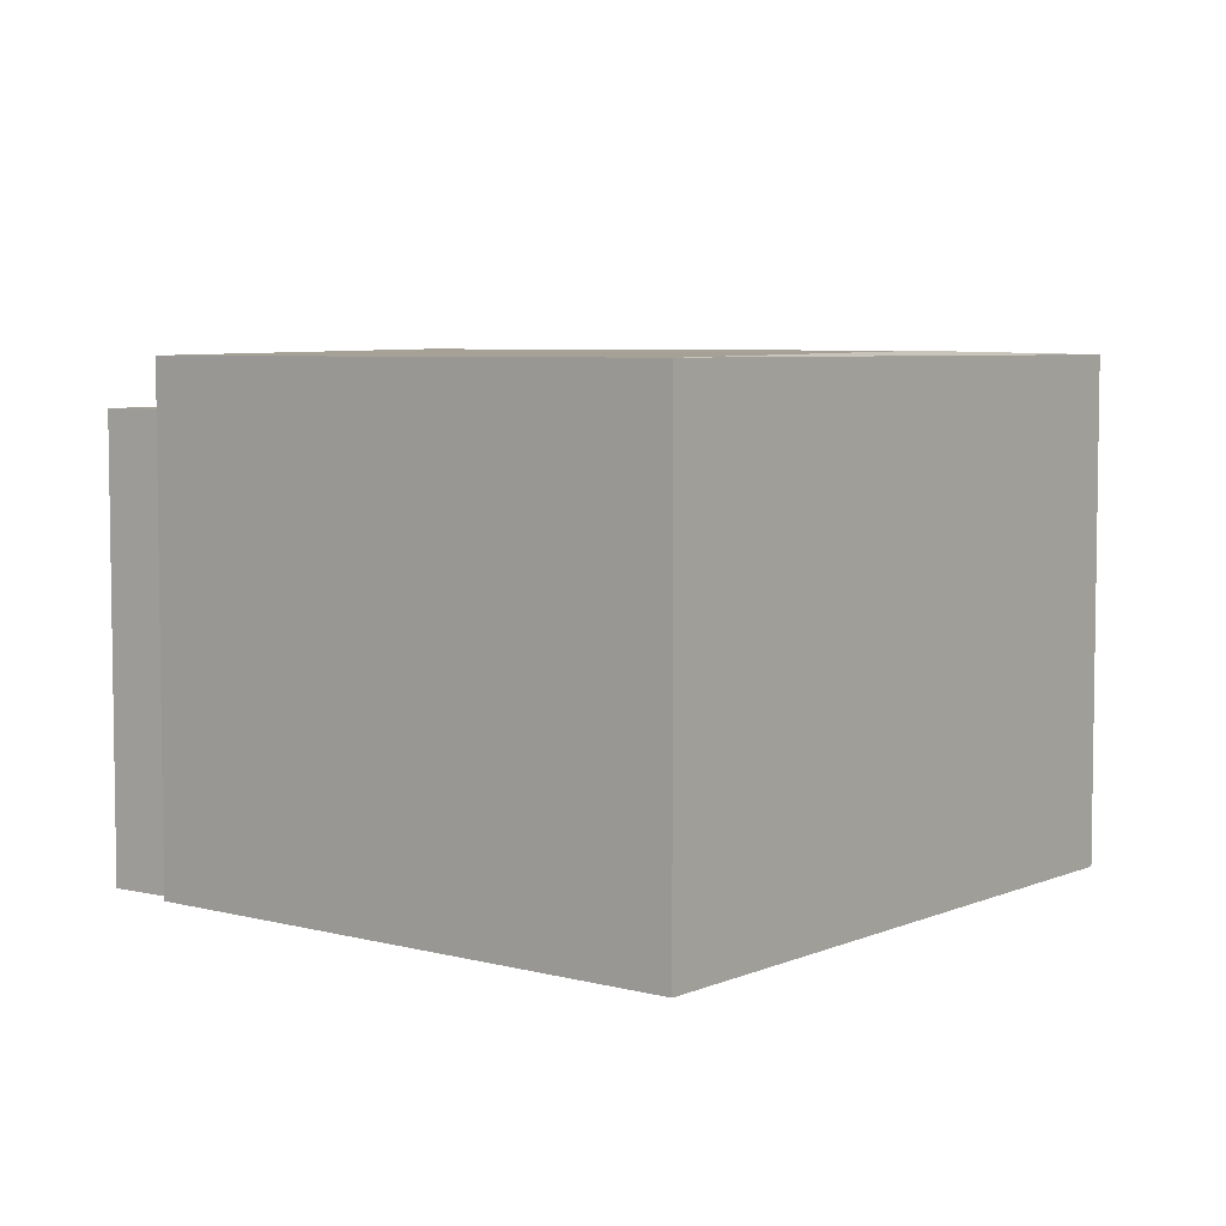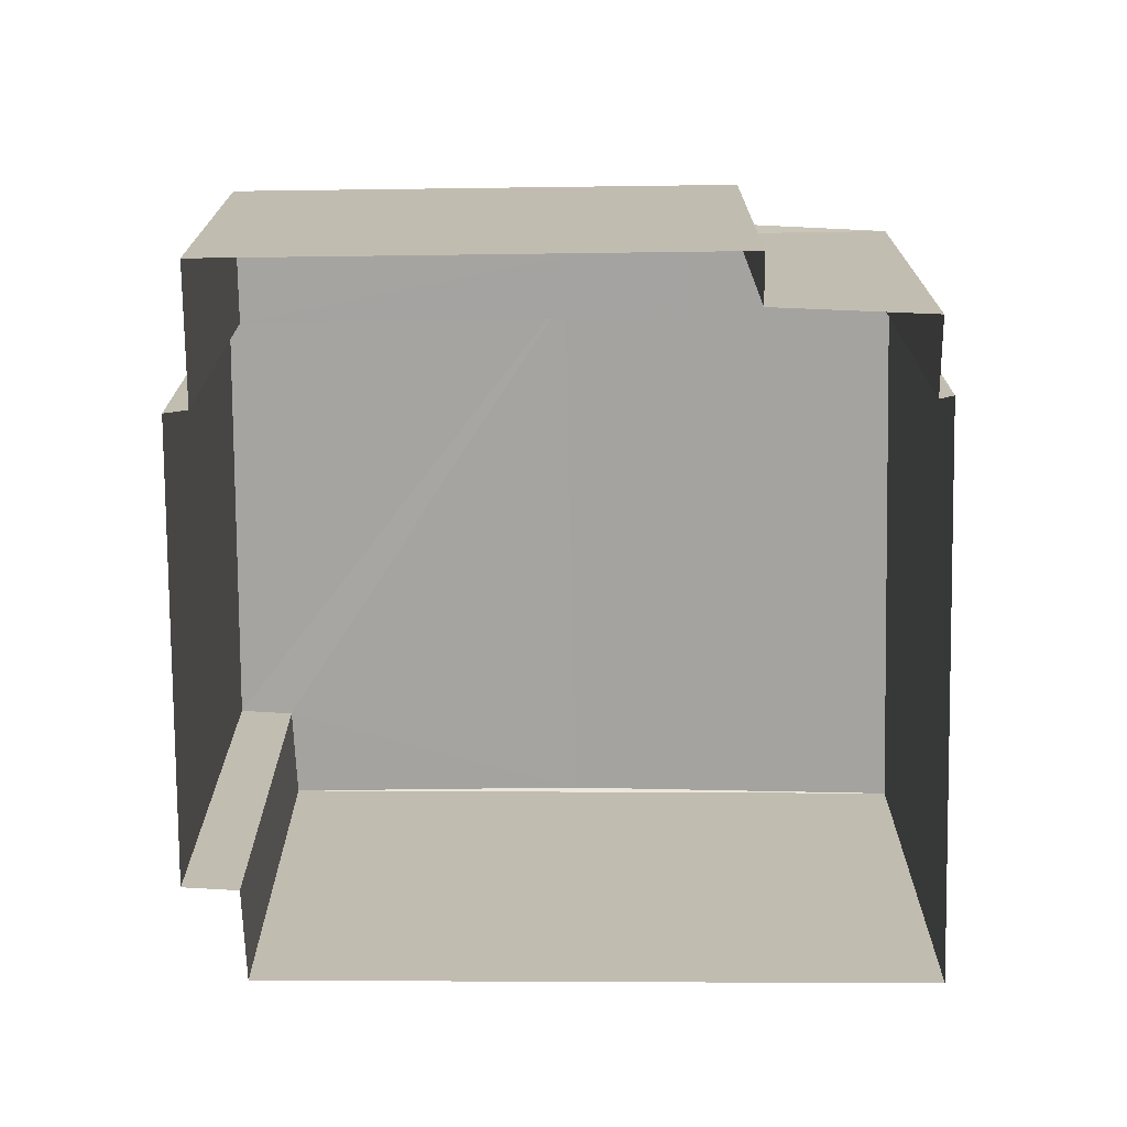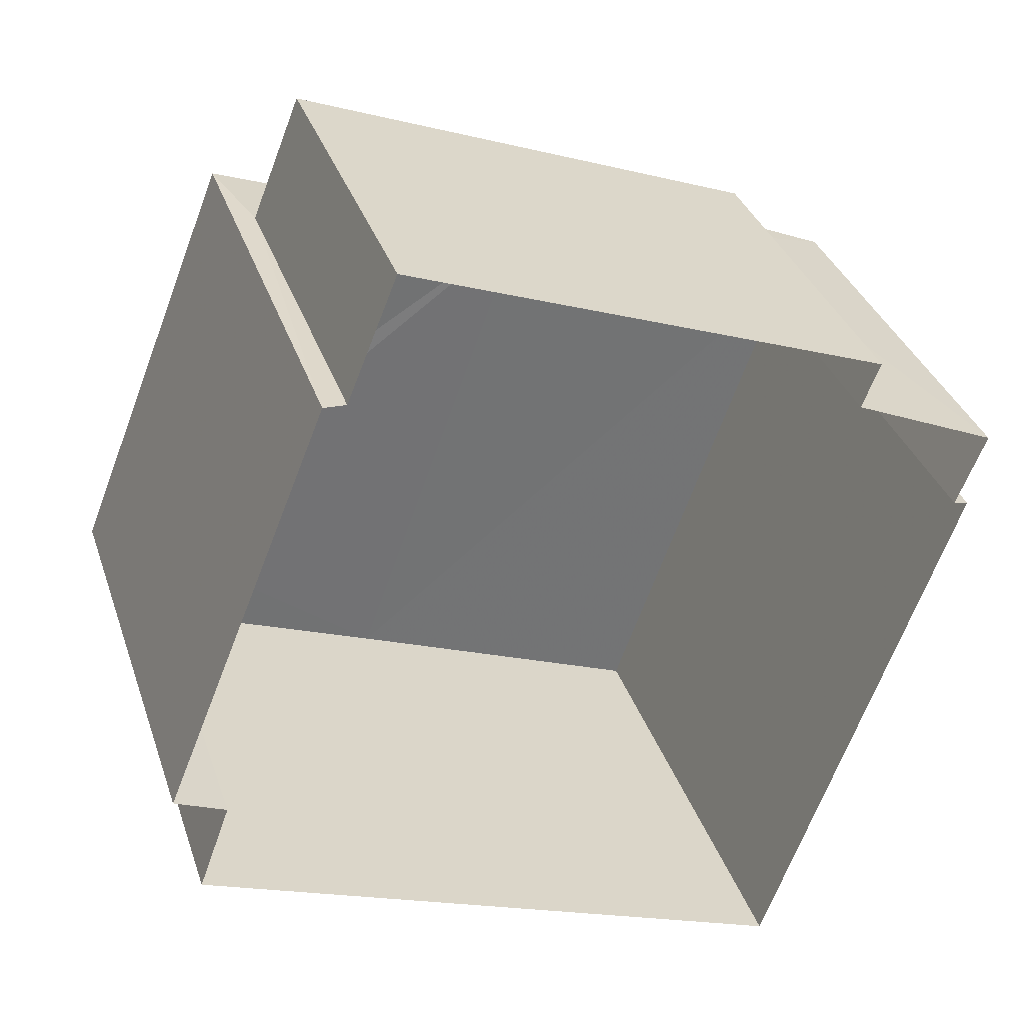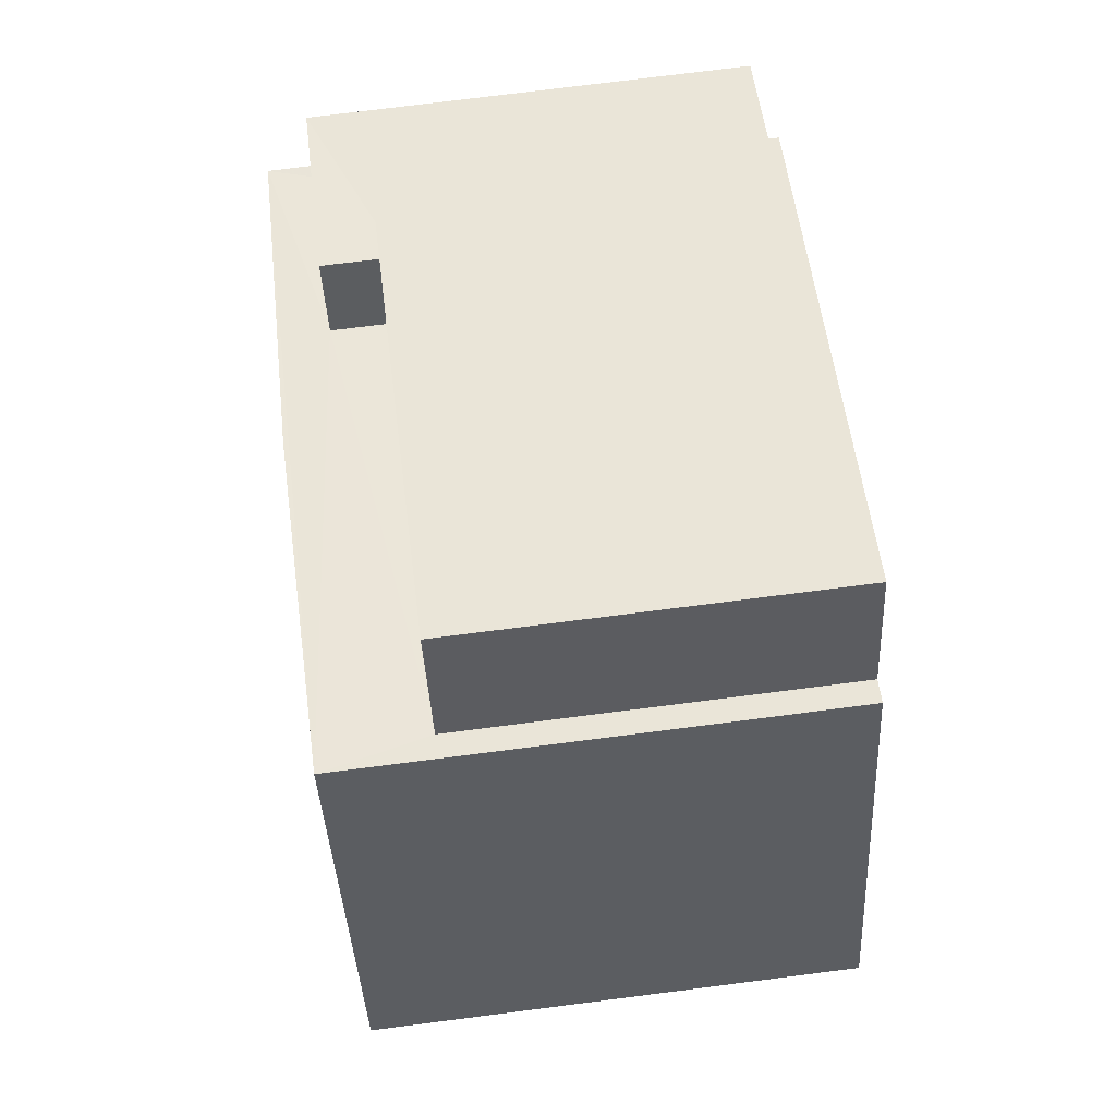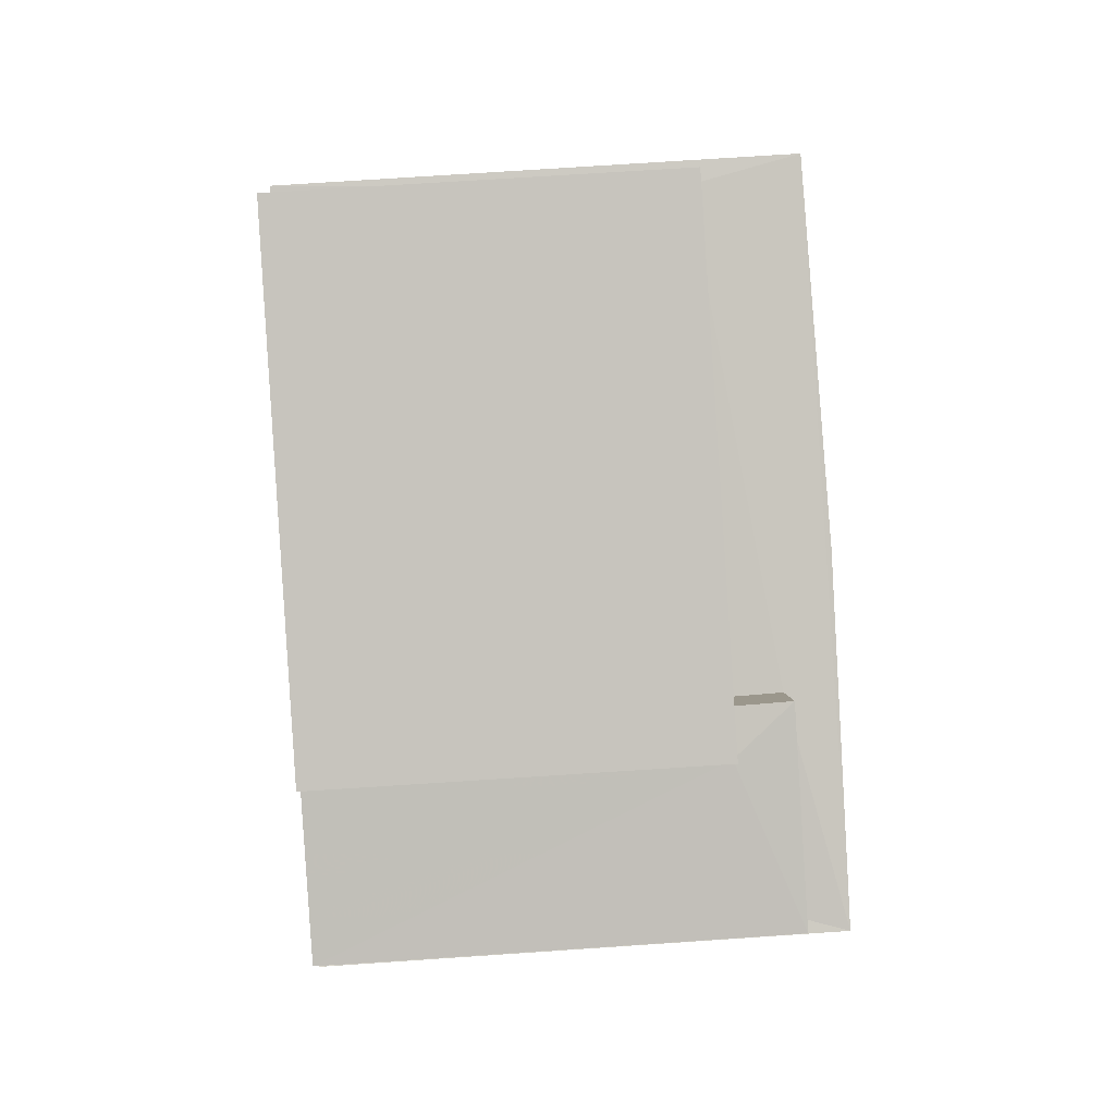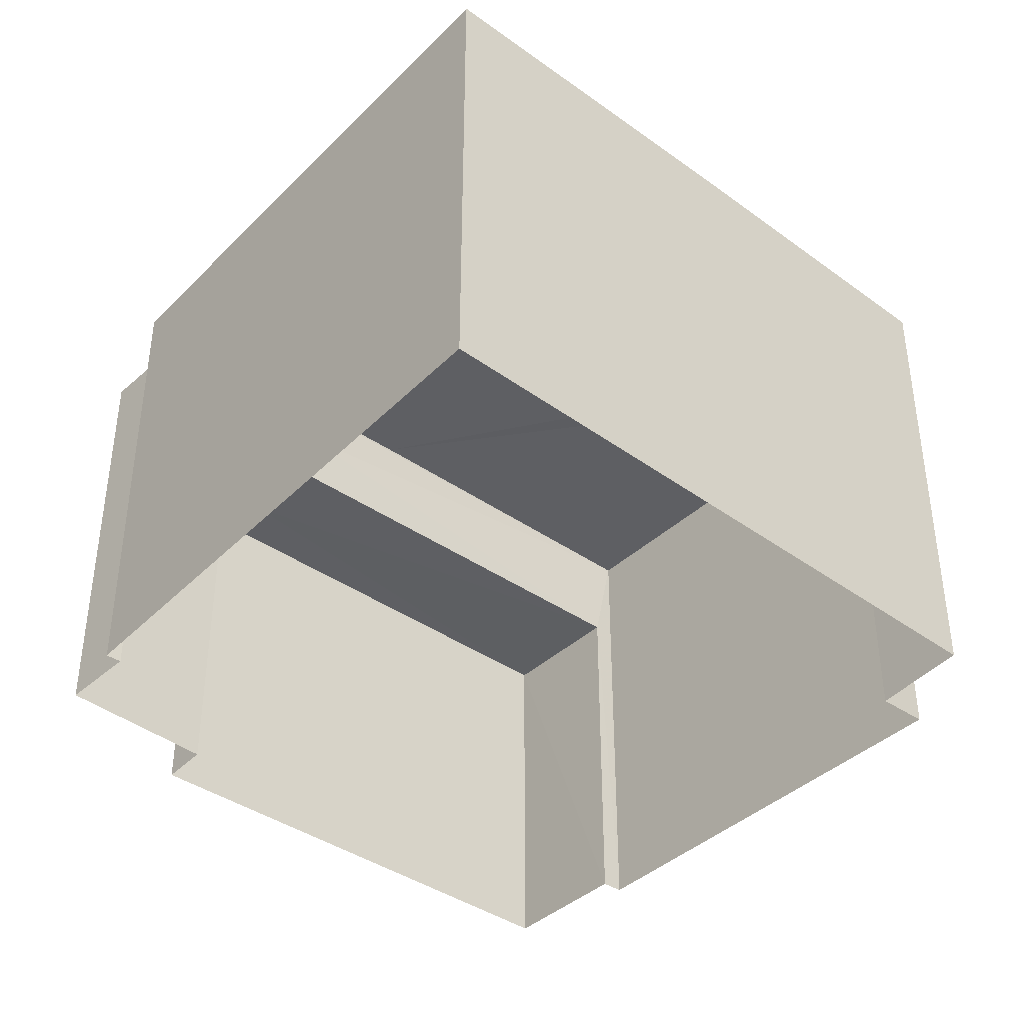
<metadata>
{"format":"obj","ext":"obj","renderer":"f3d","projection":"perspective","resolution":1024,"background":"white","views":[{"elev":5.6,"azim":-30.8,"up":"+Z"},{"elev":-73.2,"azim":-158.7,"up":"+Z"},{"elev":34.5,"azim":162.4,"up":"+Y"},{"elev":74.0,"azim":82.7,"up":"+Y"},{"elev":70.1,"azim":-93.9,"up":"+Y"},{"elev":-40.6,"azim":-20.1,"up":"+Z"}]}
</metadata>
<code>
v 1.229e+05 7.858e+05 15.3
v 1.229e+05 7.858e+05 15.3
v 1.229e+05 7.858e+05 15.3
v 1.229e+05 7.858e+05 15.3
v 1.229e+05 7.858e+05 15.3
v 1.229e+05 7.858e+05 15.3
v 1.229e+05 7.858e+05 15.3
v 1.229e+05 7.858e+05 15.3
v 1.229e+05 7.858e+05 15.3
v 1.229e+05 7.858e+05 15.3
v 1.229e+05 7.858e+05 15.3
v 1.229e+05 7.858e+05 15.3
v 1.229e+05 7.858e+05 22.82
v 1.229e+05 7.858e+05 22.82
v 1.229e+05 7.858e+05 22.82
v 1.229e+05 7.858e+05 22.82
v 1.229e+05 7.858e+05 21.83
v 1.229e+05 7.858e+05 21.83
v 1.229e+05 7.858e+05 21.83
v 1.229e+05 7.858e+05 21.83
v 1.229e+05 7.858e+05 21.83
v 1.229e+05 7.858e+05 21.83
v 1.229e+05 7.858e+05 23.63
v 1.229e+05 7.858e+05 23.72
v 1.229e+05 7.858e+05 23.63
v 1.229e+05 7.858e+05 23.72
v 1.229e+05 7.858e+05 23.63
v 1.229e+05 7.858e+05 23.63
v 1.229e+05 7.858e+05 23.63
v 1.229e+05 7.858e+05 23.63
f 1 2 3
f 3 4 5
f 1 6 7
f 6 8 7
f 9 10 5
f 11 12 10
f 10 12 6
f 10 1 3
f 10 3 5
f 10 6 1
f 13 14 15
f 13 16 14
f 17 18 19
f 17 19 20
f 19 21 20
f 19 22 21
f 23 24 25
f 25 24 26
f 23 27 24
f 28 25 26
f 29 26 24
f 29 30 26
f 30 28 26
f 27 29 24
f 5 15 9
f 5 13 15
f 14 18 15
f 15 18 9
f 14 19 18
f 9 18 10
f 22 14 16
f 22 19 14
f 10 17 11
f 10 18 17
f 17 20 12
f 11 17 12
f 6 12 20
f 21 6 20
f 5 4 13
f 4 29 13
f 6 21 8
f 16 29 27
f 21 22 16
f 8 21 27
f 13 29 16
f 21 16 27
f 30 3 2
f 28 30 2
f 30 4 3
f 30 29 4
f 8 23 7
f 8 27 23
f 23 1 7
f 23 25 1
f 25 2 1
f 25 28 2

</code>
